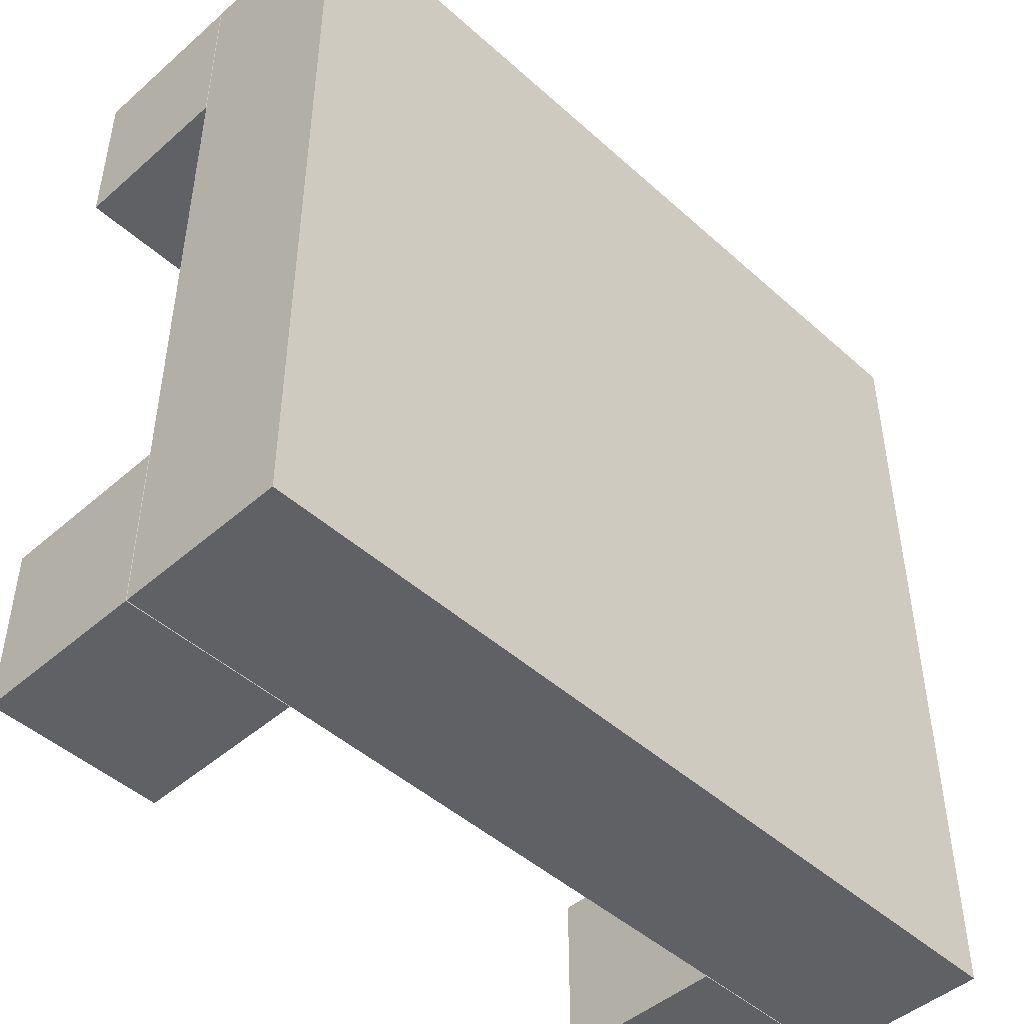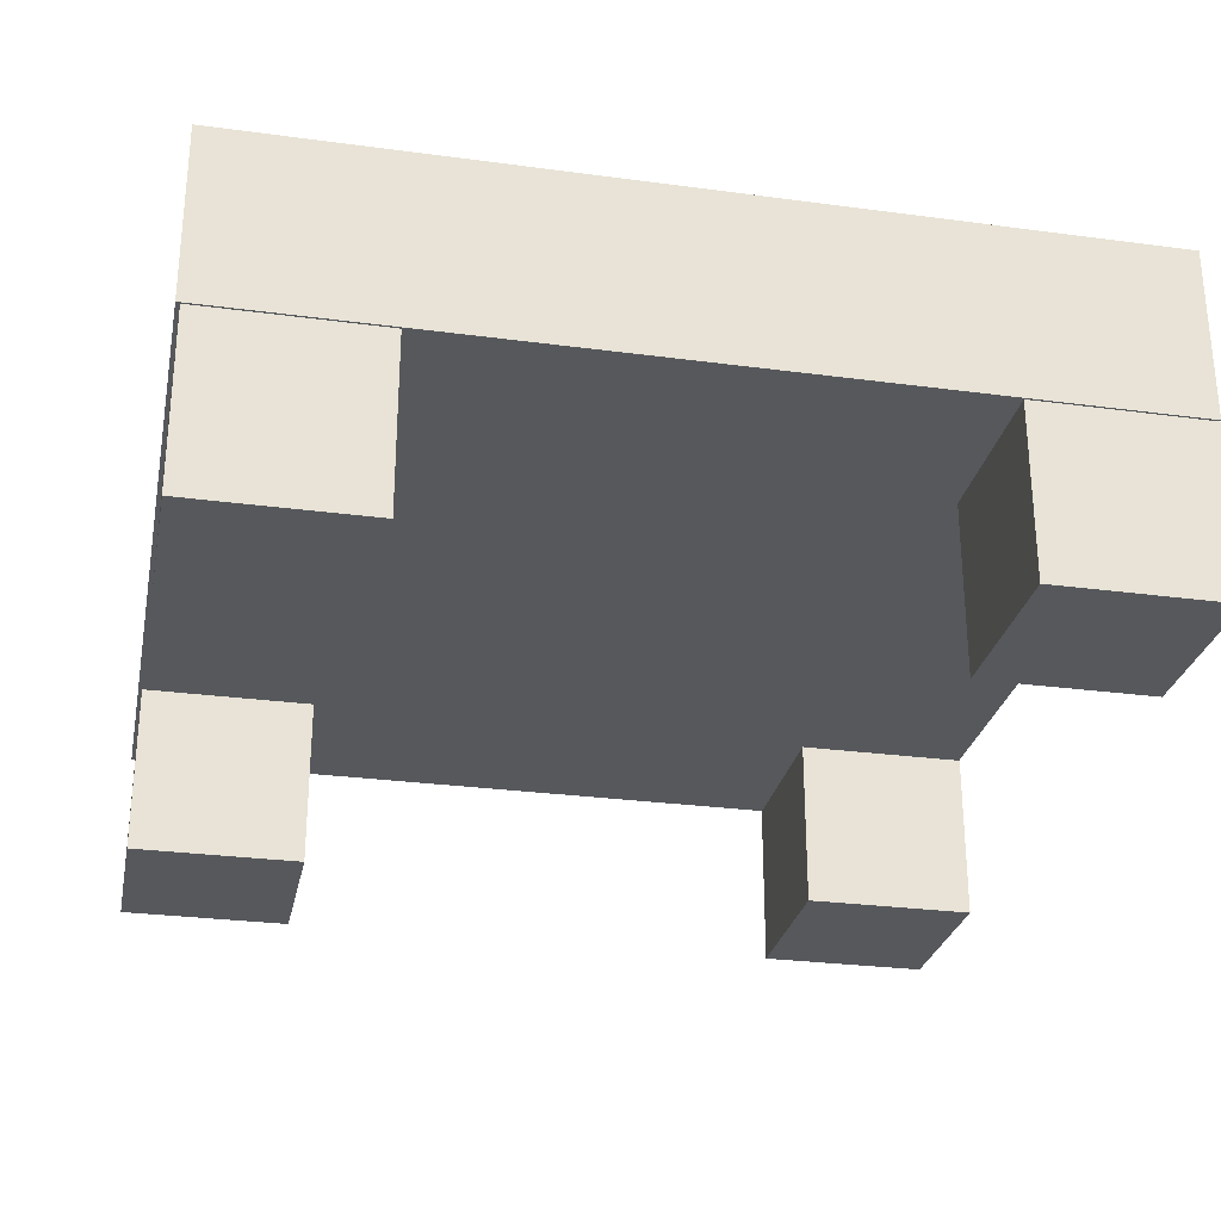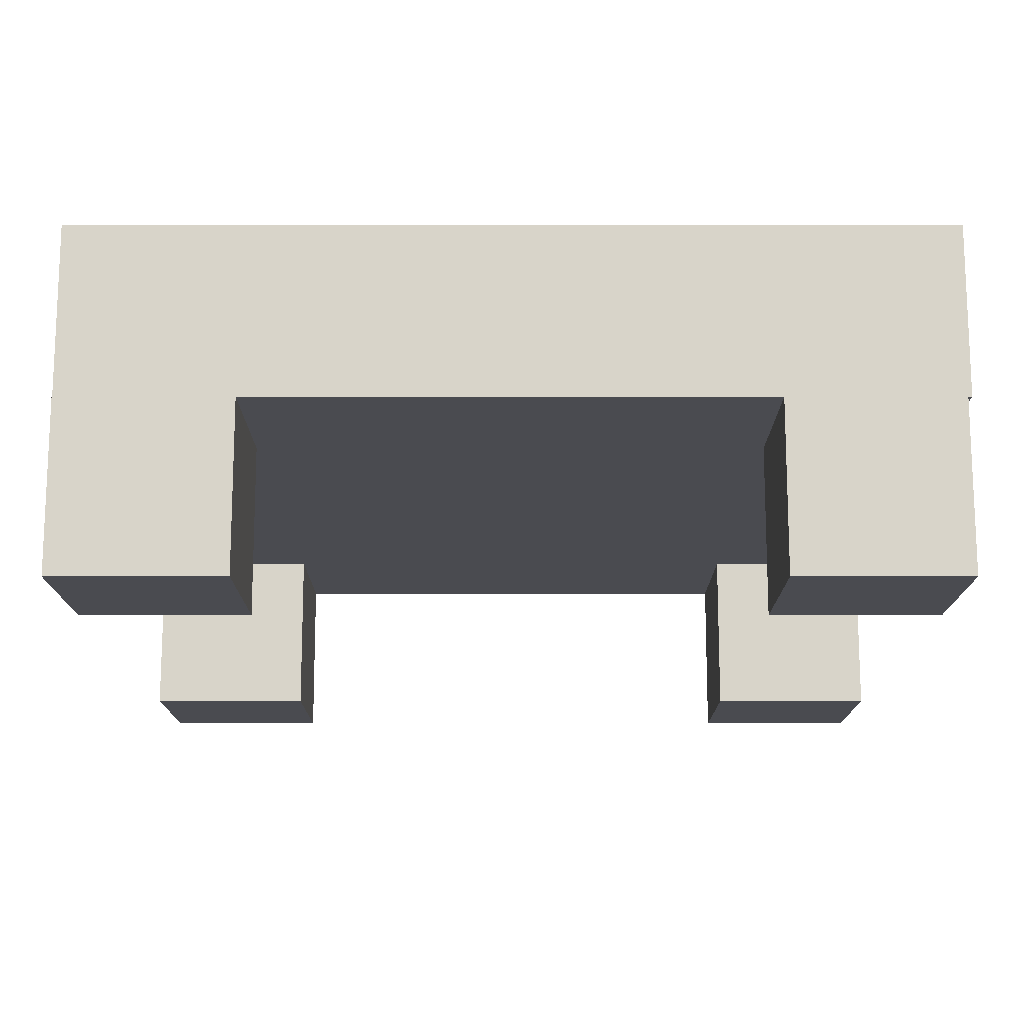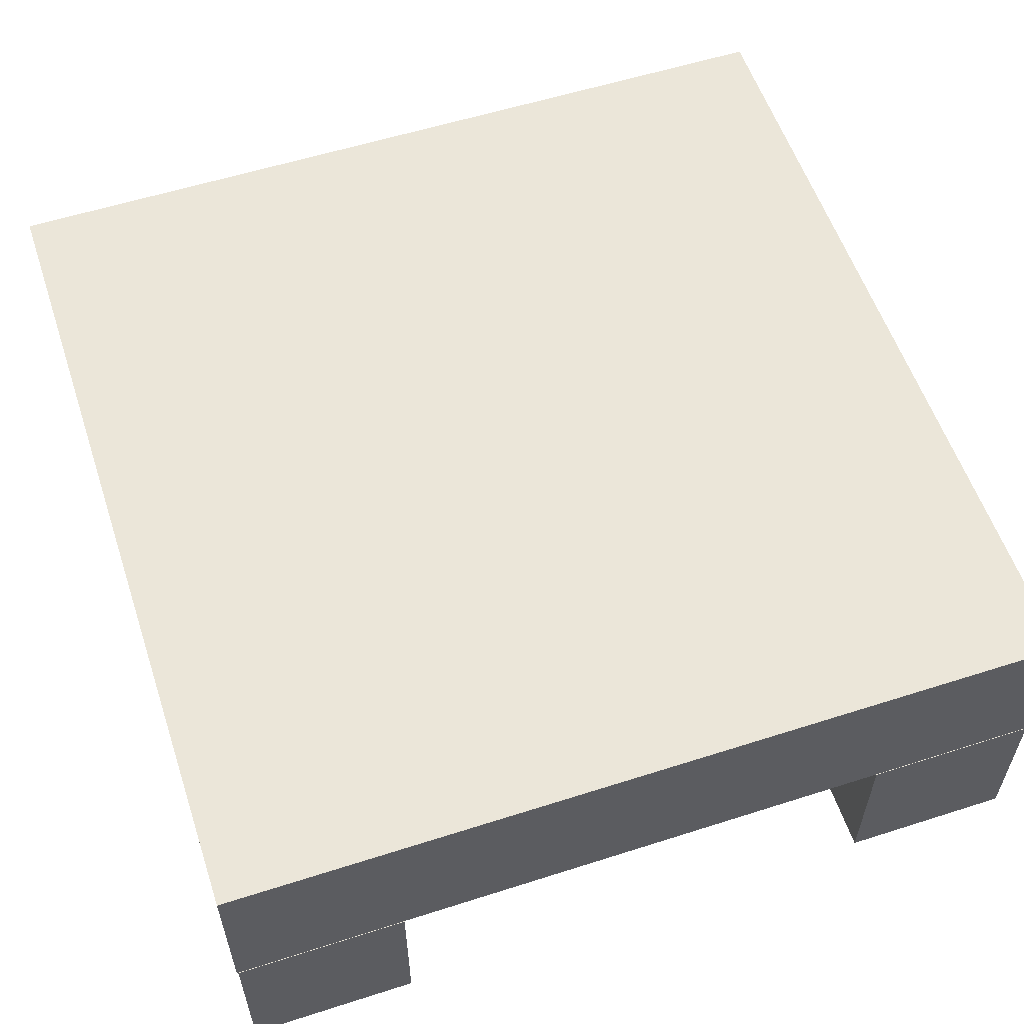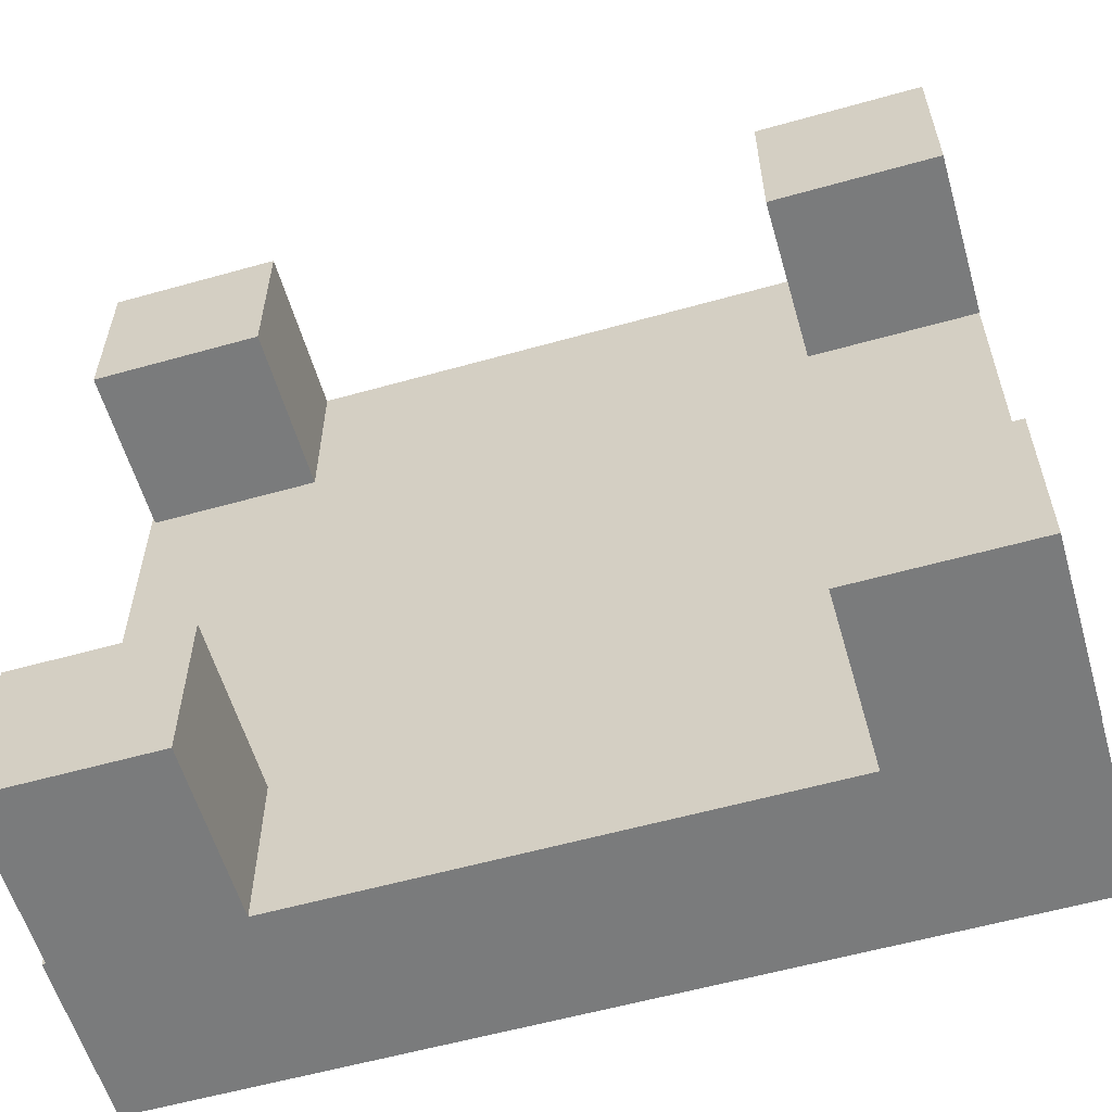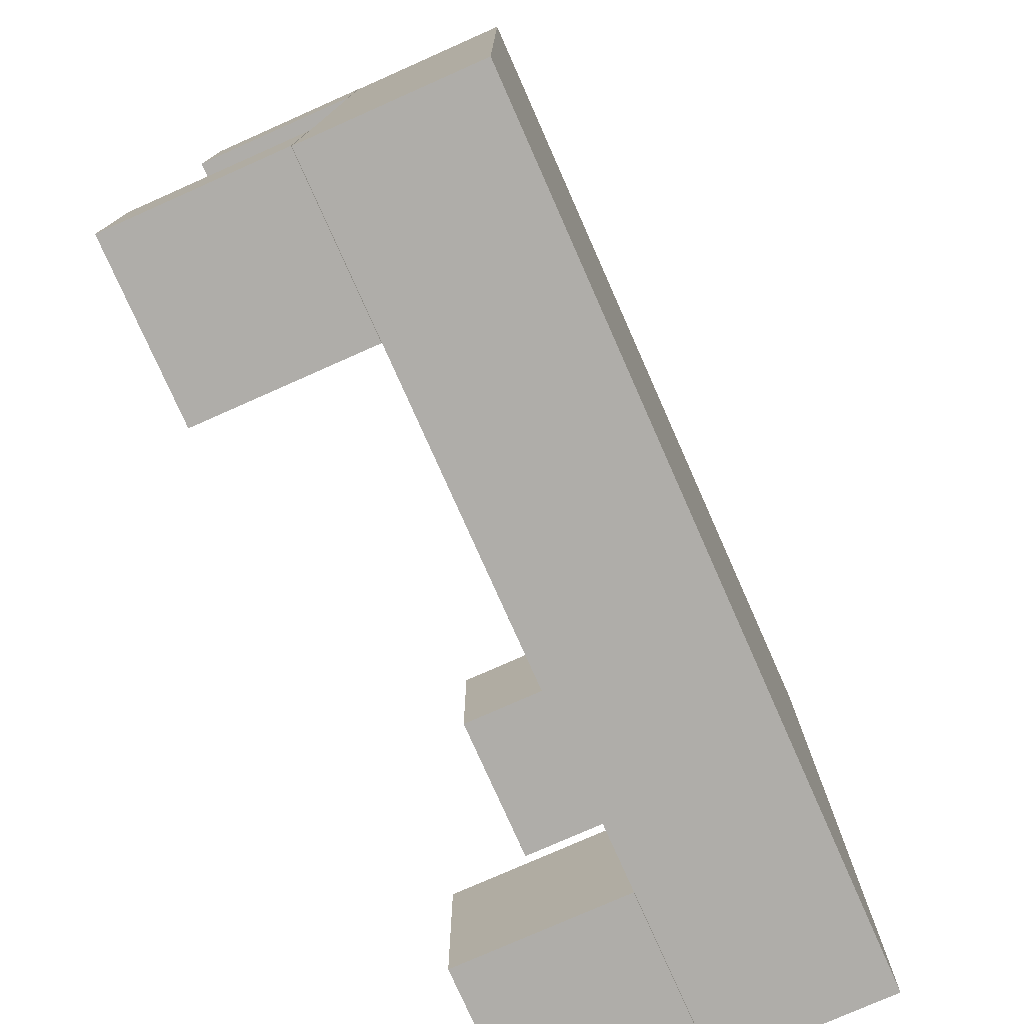
<metadata>
{"format":"obj","ext":"obj","renderer":"f3d","projection":"perspective","resolution":1024,"background":"white","views":[{"elev":-47.0,"azim":-45.4,"up":"+Y"},{"elev":-28.0,"azim":168.5,"up":"+Z"},{"elev":-14.5,"azim":0.0,"up":"+Z"},{"elev":57.2,"azim":-108.4,"up":"+Z"},{"elev":-58.3,"azim":-163.8,"up":"+Y"},{"elev":-77.3,"azim":-66.1,"up":"+Y"}]}
</metadata>
<code>
o table_visual_table_visual_mesh
v -0.2463 0.1466 -0.000773
v -0.2463 0.1466 0.09923
v -0.2463 0.2466 -0.000773
v -0.2463 0.2466 0.09923
v -0.1463 0.1466 -0.000773
v -0.1463 0.1466 0.09923
v -0.1463 0.2466 -0.000773
v -0.1463 0.2466 0.09923
v -0.2463 -0.2528 -0.000773
v -0.2463 -0.2528 0.09923
v -0.2463 -0.1528 -0.000773
v -0.2463 -0.1528 0.09923
v -0.1463 -0.2528 -0.000773
v -0.1463 -0.2528 0.09923
v -0.1463 -0.1528 -0.000773
v -0.1463 -0.1528 0.09923
v 0.1517 -0.2528 -0.000773
v 0.1517 -0.2528 0.09923
v 0.1517 -0.1528 -0.000773
v 0.1517 -0.1528 0.09923
v 0.2517 -0.2528 -0.000773
v 0.2517 -0.2528 0.09923
v 0.2517 -0.1528 -0.000773
v 0.2517 -0.1528 0.09923
v 0.1517 0.1466 -0.000773
v 0.1517 0.1466 0.09923
v 0.1517 0.2466 -0.000773
v 0.1517 0.2466 0.09923
v 0.2517 0.1466 -0.000773
v 0.2517 0.1466 0.09923
v 0.2517 0.2466 -0.000773
v 0.2517 0.2466 0.09923
v -0.2461 -0.2525 0.0994
v -0.2461 -0.2525 0.1994
v -0.2461 0.2475 0.0994
v -0.2461 0.2475 0.1994
v 0.2539 -0.2525 0.0994
v 0.2539 -0.2525 0.1994
v 0.2539 0.2475 0.0994
v 0.2539 0.2475 0.1994
f 1 2 4 3
f 3 4 8 7
f 7 8 6 5
f 5 6 2 1
f 3 7 5 1
f 8 4 2 6
f 9 10 12 11
f 11 12 16 15
f 15 16 14 13
f 13 14 10 9
f 11 15 13 9
f 16 12 10 14
f 17 18 20 19
f 19 20 24 23
f 23 24 22 21
f 21 22 18 17
f 19 23 21 17
f 24 20 18 22
f 25 26 28 27
f 27 28 32 31
f 31 32 30 29
f 29 30 26 25
f 27 31 29 25
f 32 28 26 30
f 33 34 36 35
f 35 36 40 39
f 39 40 38 37
f 37 38 34 33
f 35 39 37 33
f 40 36 34 38

</code>
